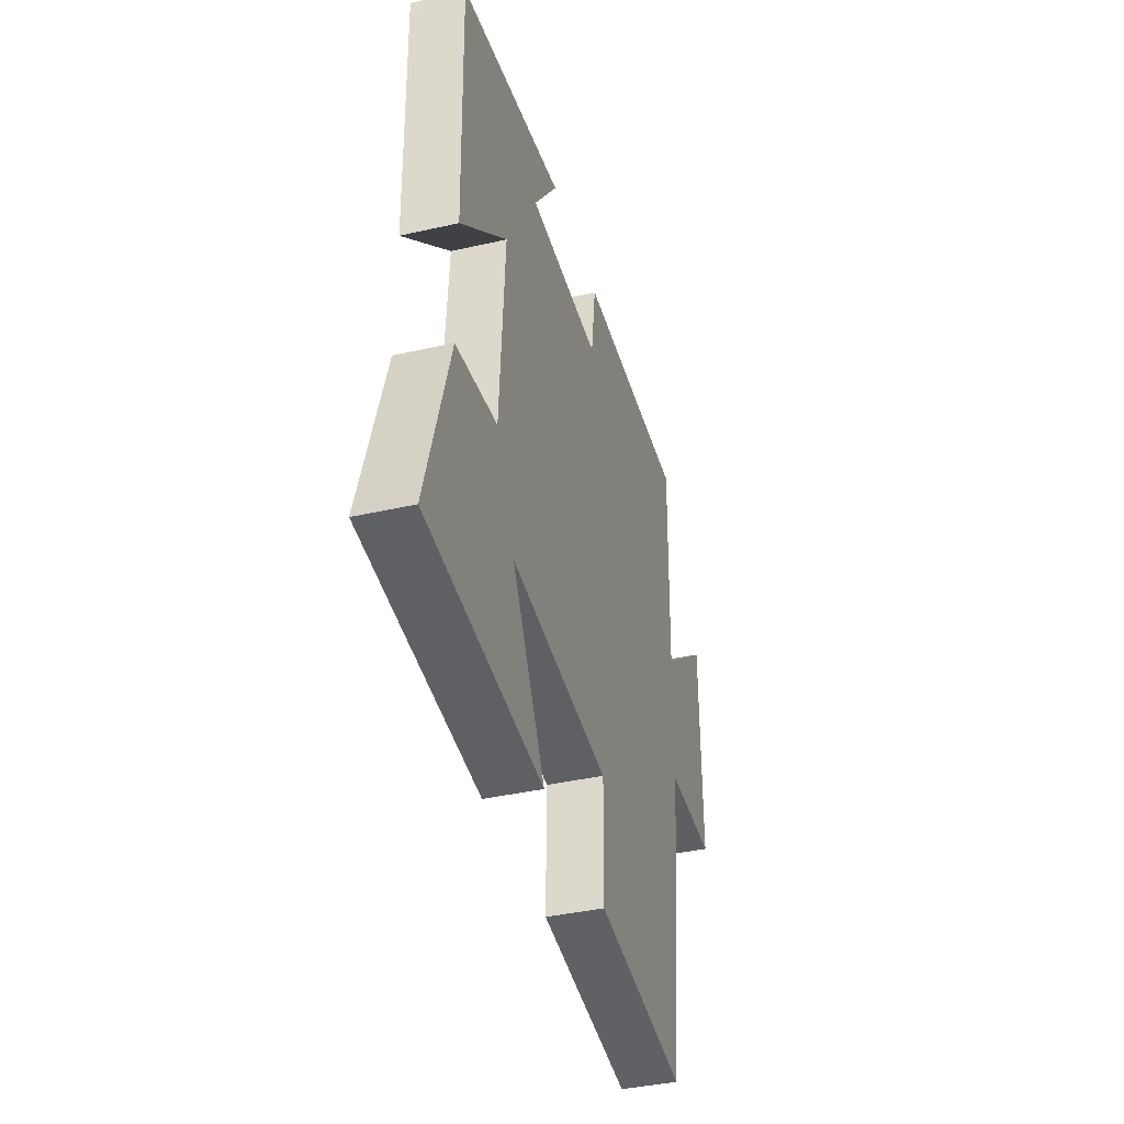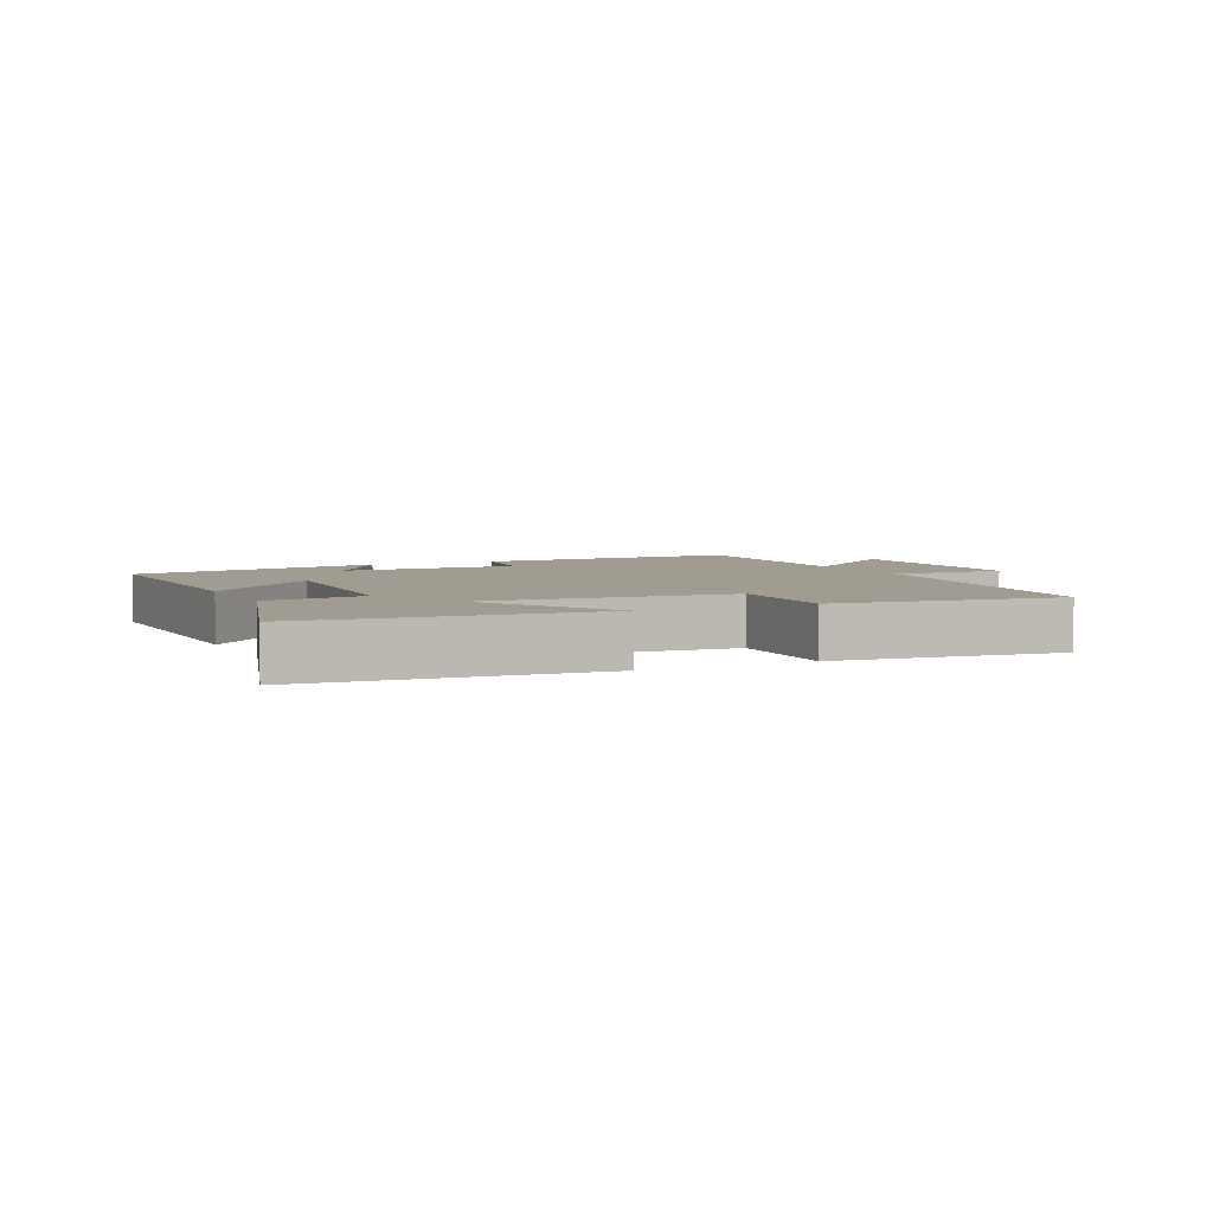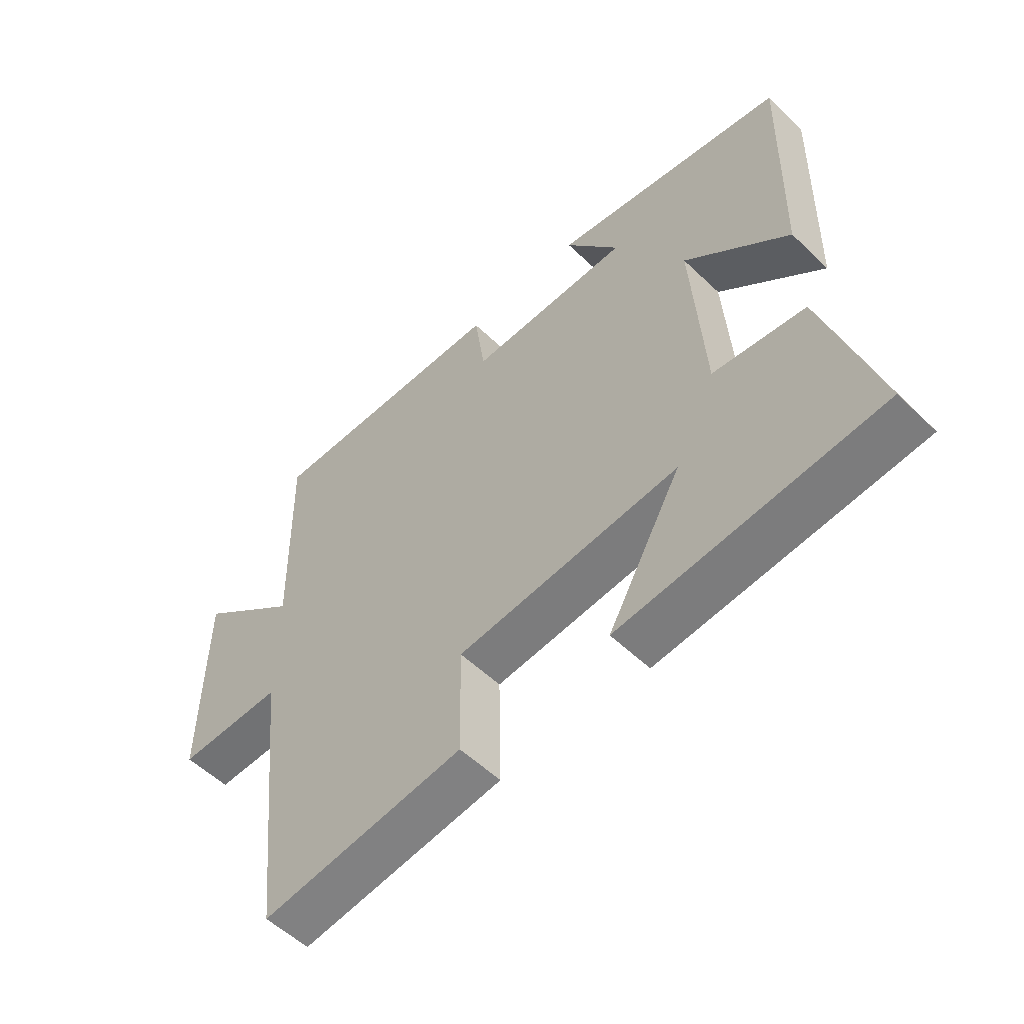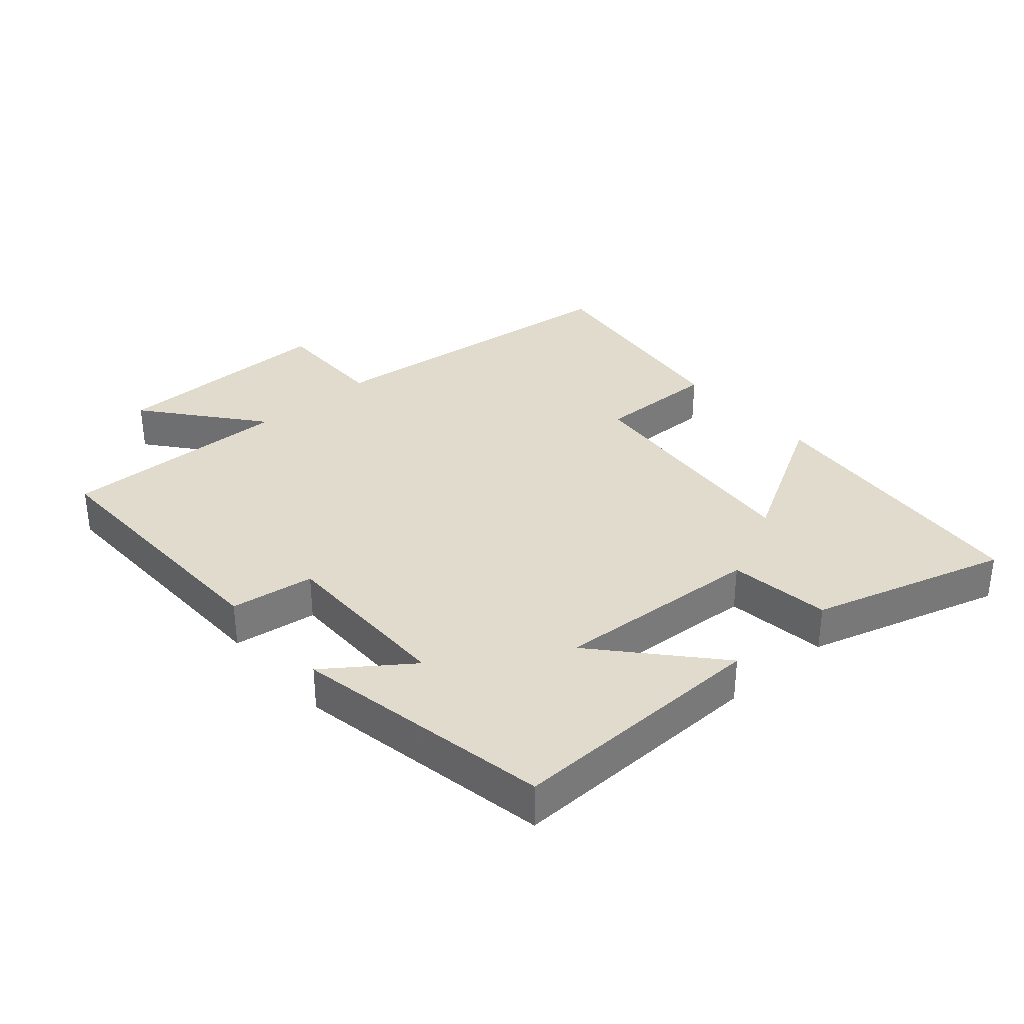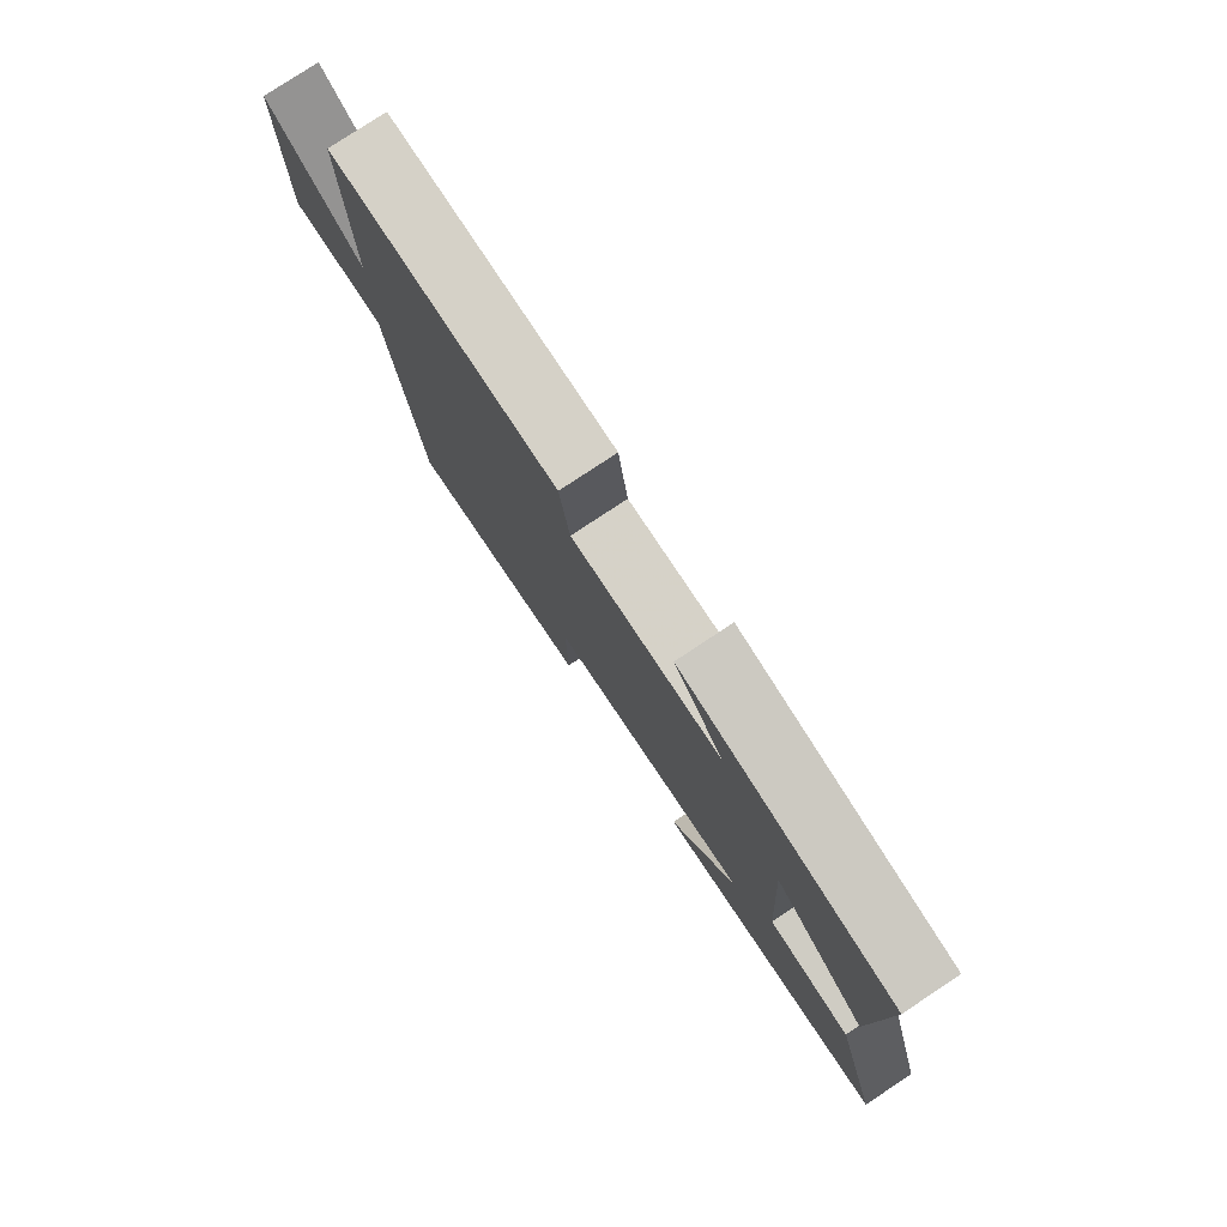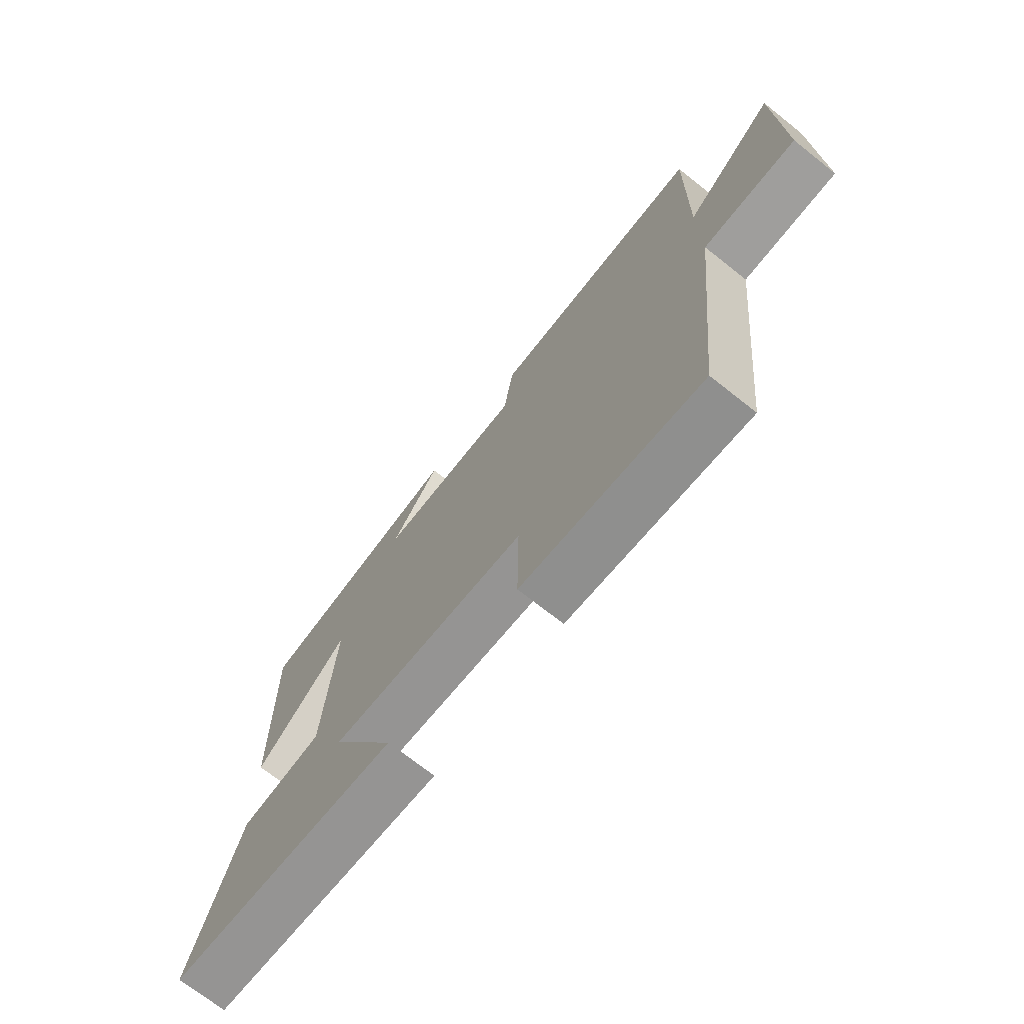
<metadata>
{"format":"obj","ext":"obj","renderer":"f3d","projection":"perspective","resolution":1024,"background":"white","views":[{"elev":-39.7,"azim":105.7,"up":"+Z"},{"elev":4.4,"azim":154.4,"up":"+Y"},{"elev":-54.9,"azim":44.7,"up":"+Z"},{"elev":33.8,"azim":48.8,"up":"+Y"},{"elev":78.7,"azim":56.5,"up":"+Z"},{"elev":-71.6,"azim":-128.3,"up":"+Z"}]}
</metadata>
<code>
v -0.507 0.07 0.508
v -0.09 0.07 0.5
v -0.072 0.07 0.371
v 0.204 0.07 0.373
v 0.112 0.07 0.5
v 0.509 0.07 0.427
v 0.5 0.07 0.026
v 0.324 0.07 0.181
v 0.344 0.07 -0.139
v 0.5 0.07 -0.16
v 0.589 0.07 -0.461
v 0.15 0.07 -0.5
v 0.275 0.07 -0.279
v -0.103 0.07 -0.313
v -0.1 0.07 -0.5
v -0.446 0.07 -0.544
v -0.5 0.07 -0.051
v -0.68 0.07 -0.053
v -0.676 0.07 0.295
v -0.5 0.07 0.153
v -0.507 0 0.508
v -0.09 0 0.5
v -0.072 0 0.371
v 0.204 0 0.373
v 0.112 0 0.5
v 0.509 0 0.427
v 0.5 0 0.026
v 0.324 0 0.181
v 0.344 0 -0.139
v 0.5 0 -0.16
v 0.589 0 -0.461
v 0.15 0 -0.5
v 0.275 0 -0.279
v -0.103 0 -0.313
v -0.1 0 -0.5
v -0.446 0 -0.544
v -0.5 0 -0.051
v -0.68 0 -0.053
v -0.676 0 0.295
v -0.5 0 0.153
f 17 18 19 20
f 16 17 20
f 15 16 20
f 14 15 20
f 13 14 20 1
f 10 11 12 13
f 9 10 13
f 8 9 13 1
f 6 7 8
f 4 5 6
f 4 6 8
f 3 4 8
f 1 2 3
f 1 3 8
f 40 39 38 37
f 40 37 36
f 40 36 35
f 40 35 34
f 21 40 34 33
f 33 32 31 30
f 33 30 29
f 21 33 29 28
f 28 27 26
f 26 25 24
f 28 26 24
f 28 24 23
f 23 22 21
f 28 23 21
f 1 21 22 2
f 2 22 23 3
f 3 23 24 4
f 4 24 25 5
f 5 25 26 6
f 6 26 27 7
f 7 27 28 8
f 8 28 29 9
f 9 29 30 10
f 10 30 31 11
f 11 31 32 12
f 12 32 33 13
f 13 33 34 14
f 14 34 35 15
f 15 35 36 16
f 16 36 37 17
f 17 37 38 18
f 18 38 39 19
f 19 39 40 20
f 20 40 21 1

</code>
